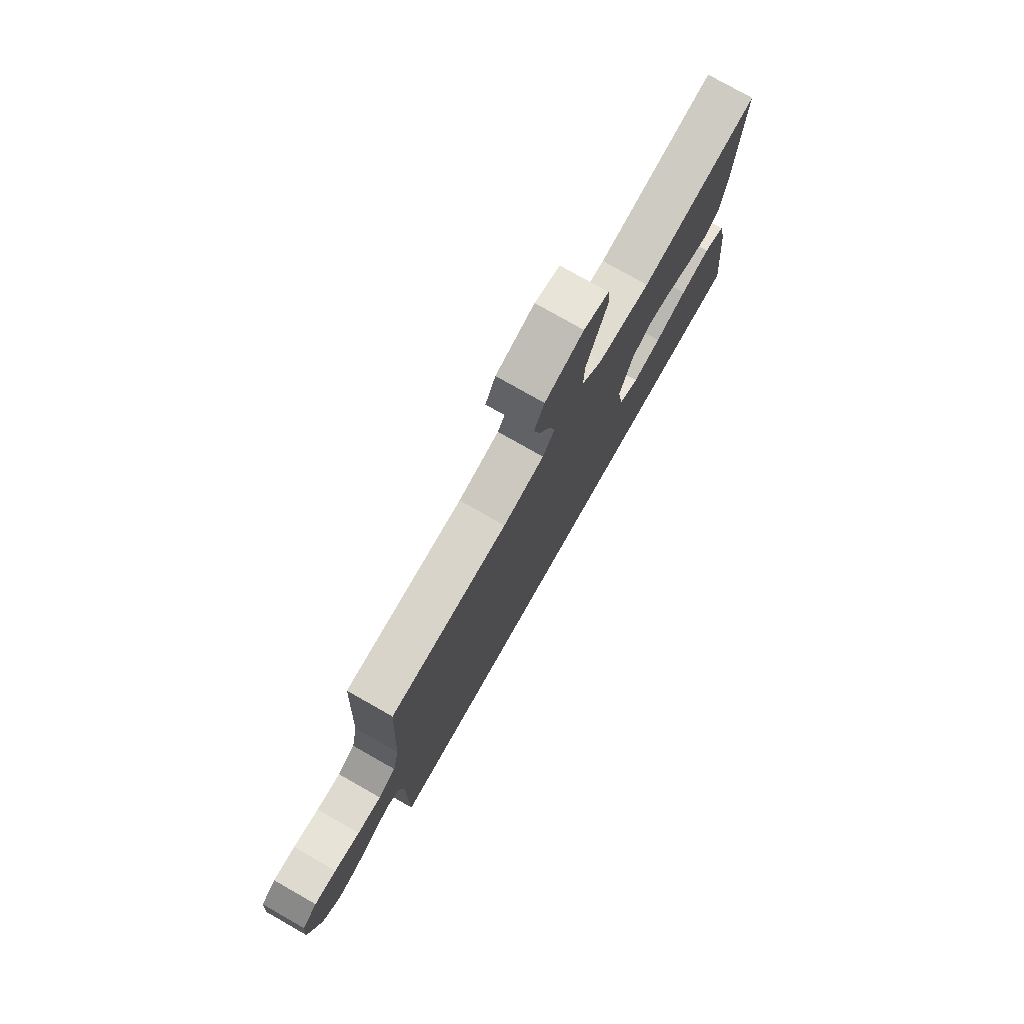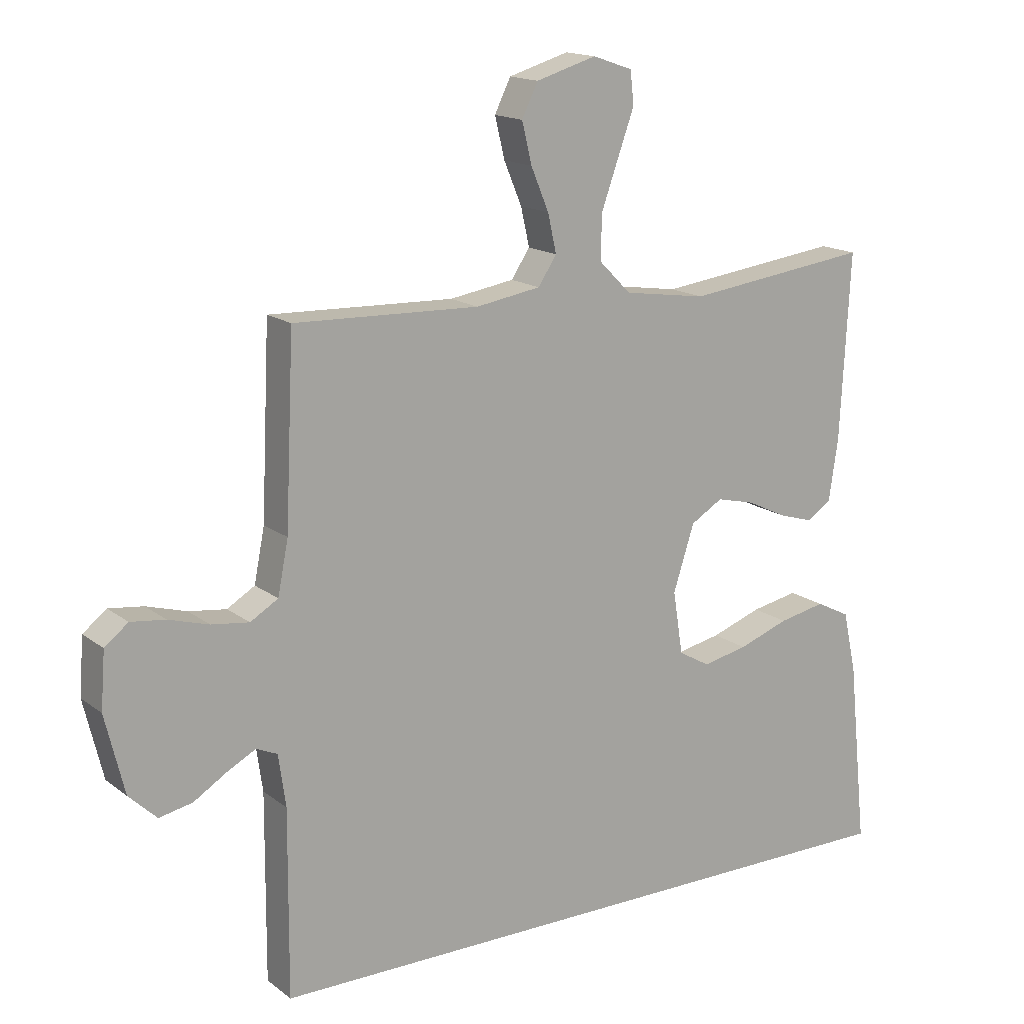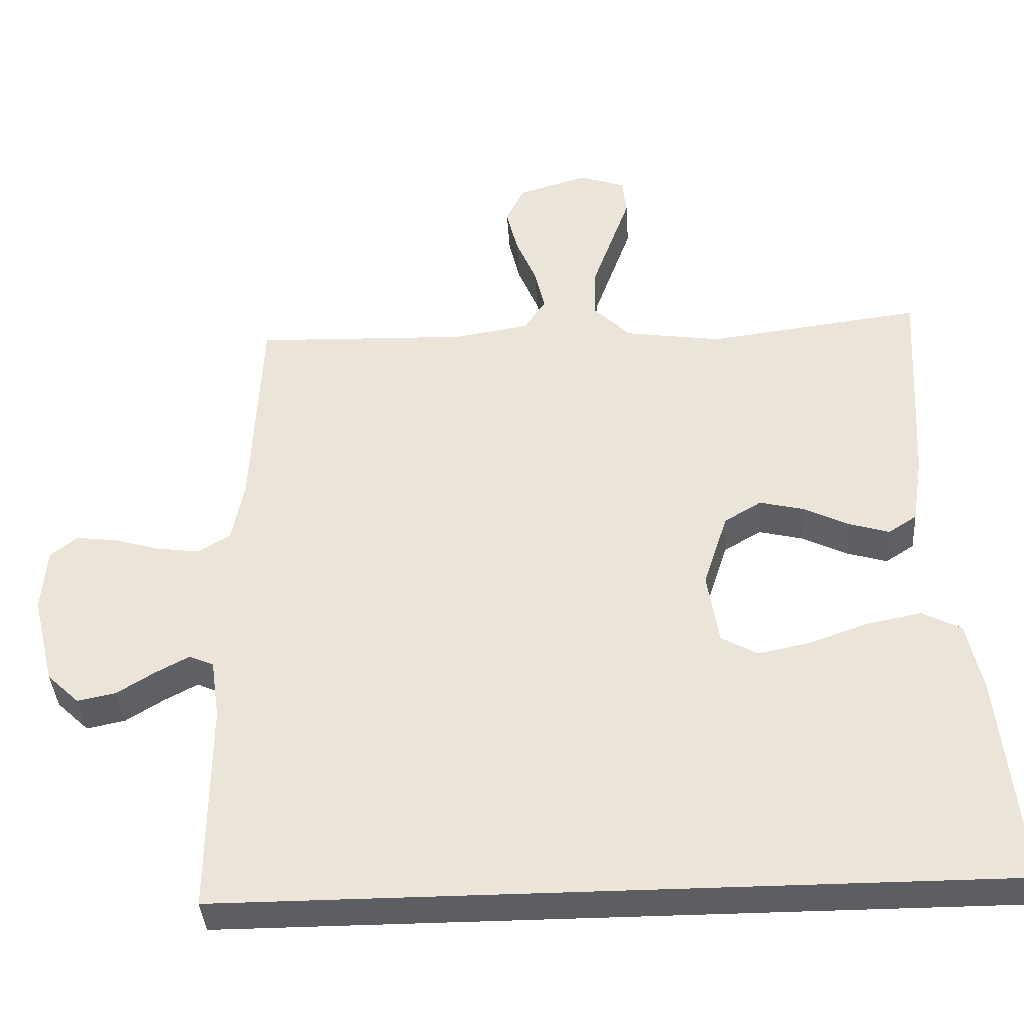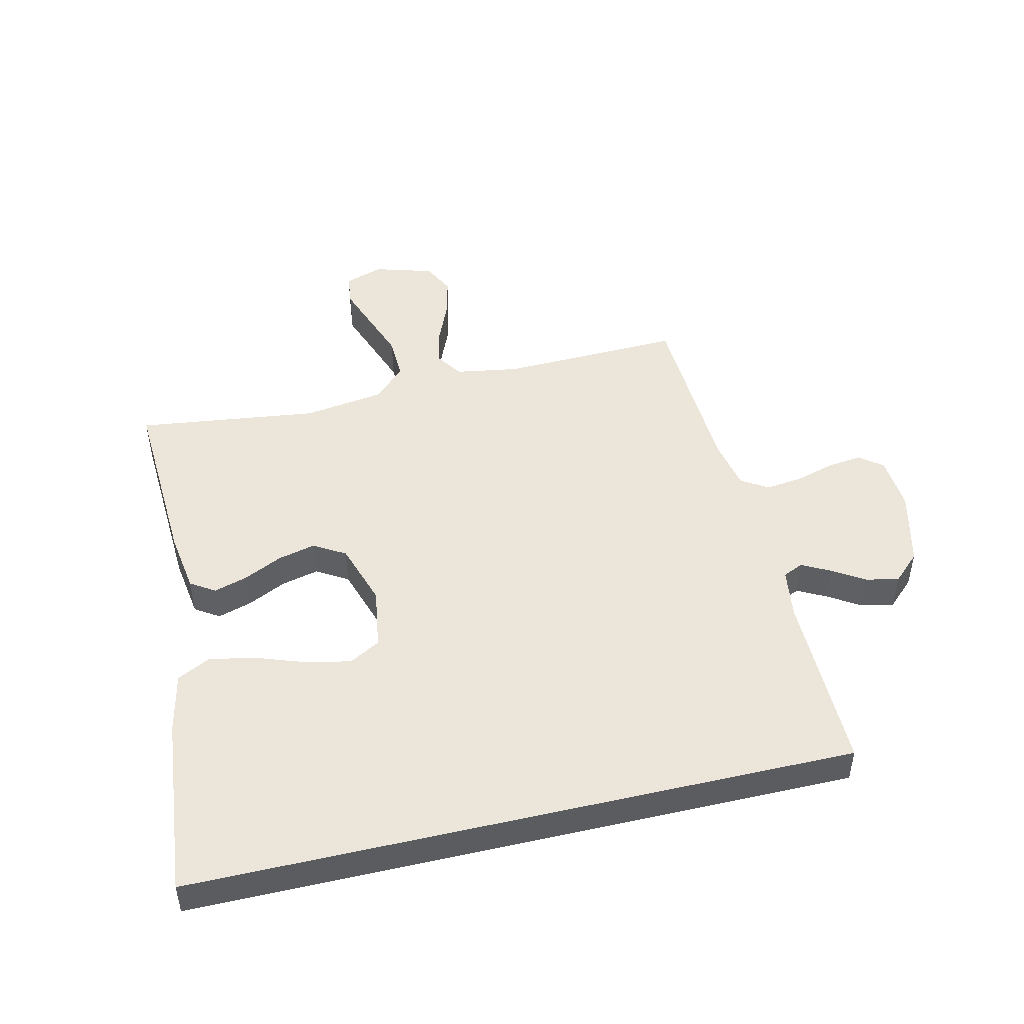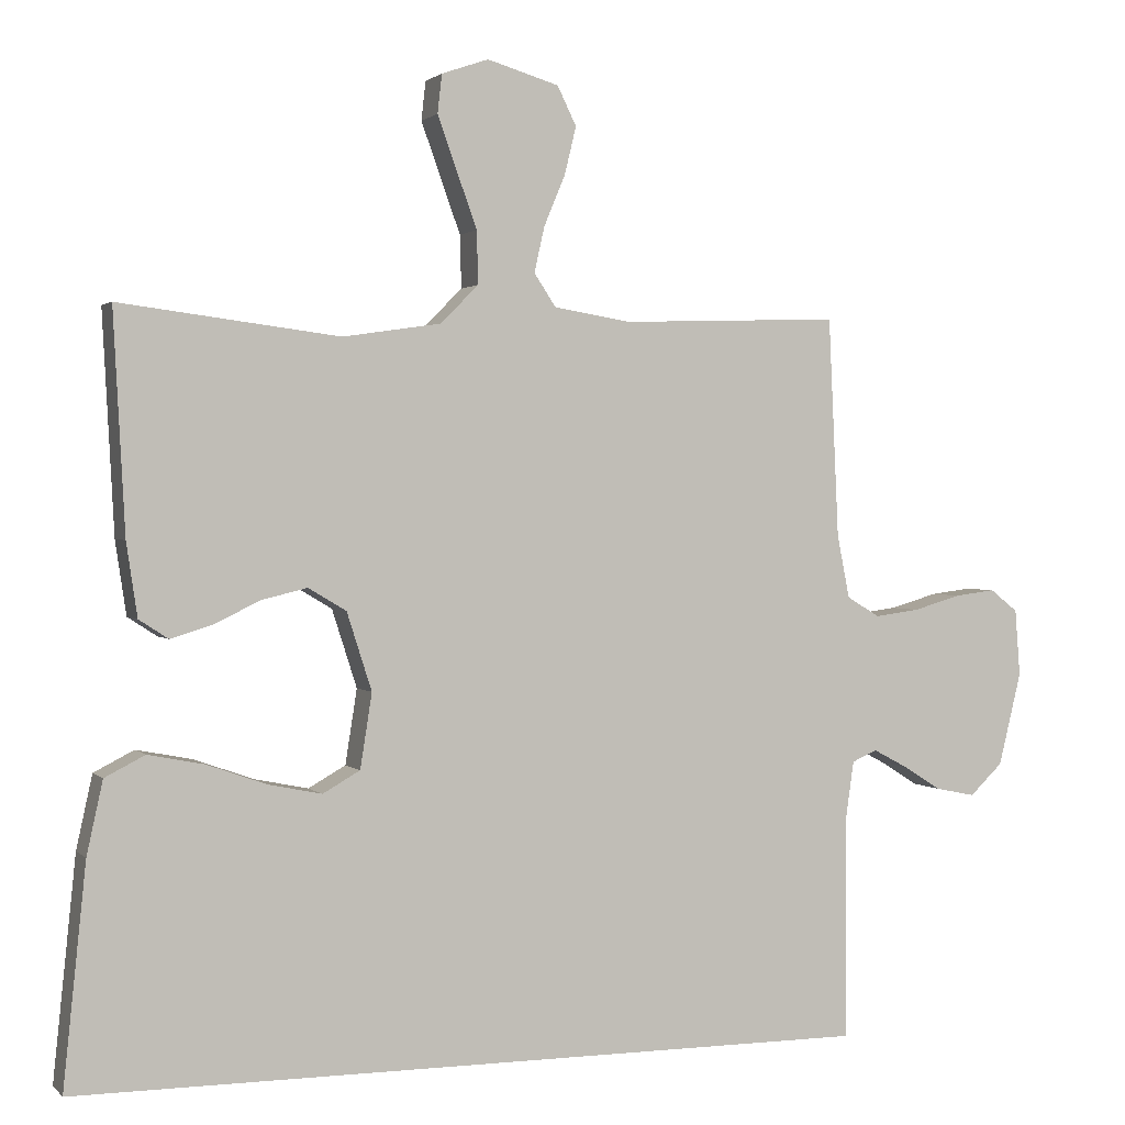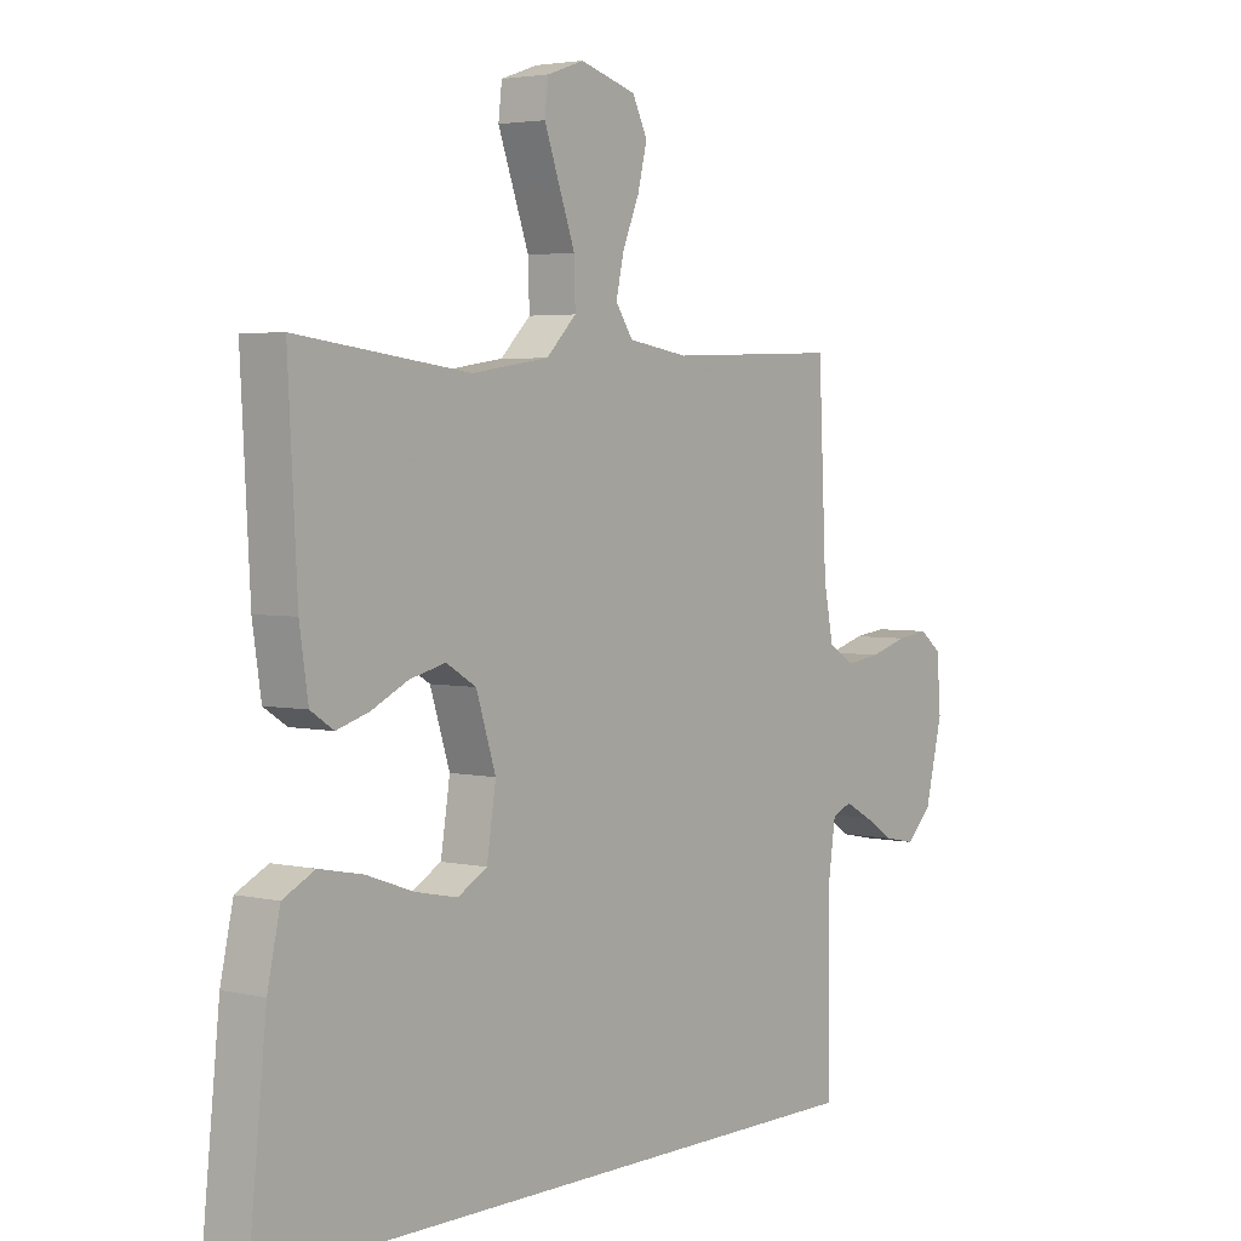
<metadata>
{"format":"obj","ext":"obj","renderer":"f3d","projection":"perspective","resolution":1024,"background":"white","views":[{"elev":77.8,"azim":-60.4,"up":"+Z"},{"elev":15.9,"azim":-33.5,"up":"+Z"},{"elev":-38.4,"azim":3.6,"up":"+Z"},{"elev":48.0,"azim":166.8,"up":"+Y"},{"elev":1.5,"azim":159.4,"up":"+Z"},{"elev":3.5,"azim":127.8,"up":"+Z"}]}
</metadata>
<code>
v -0.529 0.07 -0.5
v -0.527 0.07 -0.2
v -0.539 0.07 -0.116
v -0.573 0.07 -0.101
v -0.62 0.07 -0.126
v -0.673 0.07 -0.159
v -0.727 0.07 -0.17
v -0.772 0.07 -0.127
v -0.803 0.07 0
v -0.796 0.07 0.091
v -0.758 0.07 0.121
v -0.702 0.07 0.114
v -0.637 0.07 0.095
v -0.576 0.07 0.087
v -0.531 0.07 0.114
v -0.514 0.07 0.2
v -0.5 0.07 0.5
v -0.2 0.07 0.49
v -0.095 0.07 0.507
v -0.065 0.07 0.552
v -0.079 0.07 0.614
v -0.108 0.07 0.683
v -0.124 0.07 0.749
v -0.098 0.07 0.802
v 0 0.07 0.831
v 0.064 0.07 0.809
v 0.07 0.07 0.756
v 0.044 0.07 0.684
v 0.016 0.07 0.606
v 0.014 0.07 0.534
v 0.066 0.07 0.482
v 0.2 0.07 0.462
v 0.5 0.07 0.5
v 0.484 0.07 0.2
v 0.469 0.07 0.1
v 0.429 0.07 0.074
v 0.373 0.07 0.091
v 0.309 0.07 0.122
v 0.247 0.07 0.137
v 0.195 0.07 0.106
v 0.161 0.07 0
v 0.177 0.07 -0.102
v 0.228 0.07 -0.131
v 0.301 0.07 -0.116
v 0.383 0.07 -0.087
v 0.459 0.07 -0.072
v 0.514 0.07 -0.1
v 0.536 0.07 -0.2
v 0.567 0.07 -0.5
v -0.529 0 -0.5
v -0.527 0 -0.2
v -0.539 0 -0.116
v -0.573 0 -0.101
v -0.62 0 -0.126
v -0.673 0 -0.159
v -0.727 0 -0.17
v -0.772 0 -0.127
v -0.803 0 0
v -0.796 0 0.091
v -0.758 0 0.121
v -0.702 0 0.114
v -0.637 0 0.095
v -0.576 0 0.087
v -0.531 0 0.114
v -0.514 0 0.2
v -0.5 0 0.5
v -0.2 0 0.49
v -0.095 0 0.507
v -0.065 0 0.552
v -0.079 0 0.614
v -0.108 0 0.683
v -0.124 0 0.749
v -0.098 0 0.802
v 0 0 0.831
v 0.064 0 0.809
v 0.07 0 0.756
v 0.044 0 0.684
v 0.016 0 0.606
v 0.014 0 0.534
v 0.066 0 0.482
v 0.2 0 0.462
v 0.5 0 0.5
v 0.484 0 0.2
v 0.469 0 0.1
v 0.429 0 0.074
v 0.373 0 0.091
v 0.309 0 0.122
v 0.247 0 0.137
v 0.195 0 0.106
v 0.161 0 0
v 0.177 0 -0.102
v 0.228 0 -0.131
v 0.301 0 -0.116
v 0.383 0 -0.087
v 0.459 0 -0.072
v 0.514 0 -0.1
v 0.536 0 -0.2
v 0.567 0 -0.5
f 48 49 1
f 47 48 1
f 46 47 1
f 45 46 1
f 44 45 1
f 43 44 1
f 42 43 1 2
f 41 42 2 3
f 40 41 3 4
f 39 40 4
f 36 37 38
f 35 36 38
f 34 35 38
f 33 34 38
f 32 33 38
f 31 32 38 39
f 30 31 39 4
f 26 27 28
f 25 26 28
f 24 25 28
f 23 24 28
f 22 23 28
f 21 22 28
f 20 21 28 29
f 19 20 29 30
f 16 17 18
f 15 16 18 19
f 11 12 13
f 10 11 13
f 9 10 13
f 8 9 13
f 7 8 13
f 6 7 13
f 5 6 13
f 5 13 14
f 30 4 5
f 19 30 5
f 15 19 5
f 5 14 15
f 50 98 97
f 50 97 96
f 50 96 95
f 50 95 94
f 50 94 93
f 50 93 92
f 51 50 92 91
f 52 51 91 90
f 53 52 90 89
f 53 89 88
f 87 86 85
f 87 85 84
f 87 84 83
f 87 83 82
f 87 82 81
f 88 87 81 80
f 53 88 80 79
f 77 76 75
f 77 75 74
f 77 74 73
f 77 73 72
f 77 72 71
f 77 71 70
f 78 77 70 69
f 79 78 69 68
f 67 66 65
f 68 67 65 64
f 62 61 60
f 62 60 59
f 62 59 58
f 62 58 57
f 62 57 56
f 62 56 55
f 62 55 54
f 63 62 54
f 54 53 79
f 54 79 68
f 54 68 64
f 64 63 54
f 1 50 51 2
f 2 51 52 3
f 3 52 53 4
f 4 53 54 5
f 5 54 55 6
f 6 55 56 7
f 7 56 57 8
f 8 57 58 9
f 9 58 59 10
f 10 59 60 11
f 11 60 61 12
f 12 61 62 13
f 13 62 63 14
f 14 63 64 15
f 15 64 65 16
f 16 65 66 17
f 17 66 67 18
f 18 67 68 19
f 19 68 69 20
f 20 69 70 21
f 21 70 71 22
f 22 71 72 23
f 23 72 73 24
f 24 73 74 25
f 25 74 75 26
f 26 75 76 27
f 27 76 77 28
f 28 77 78 29
f 29 78 79 30
f 30 79 80 31
f 31 80 81 32
f 32 81 82 33
f 33 82 83 34
f 34 83 84 35
f 35 84 85 36
f 36 85 86 37
f 37 86 87 38
f 38 87 88 39
f 39 88 89 40
f 40 89 90 41
f 41 90 91 42
f 42 91 92 43
f 43 92 93 44
f 44 93 94 45
f 45 94 95 46
f 46 95 96 47
f 47 96 97 48
f 48 97 98 49
f 49 98 50 1

</code>
